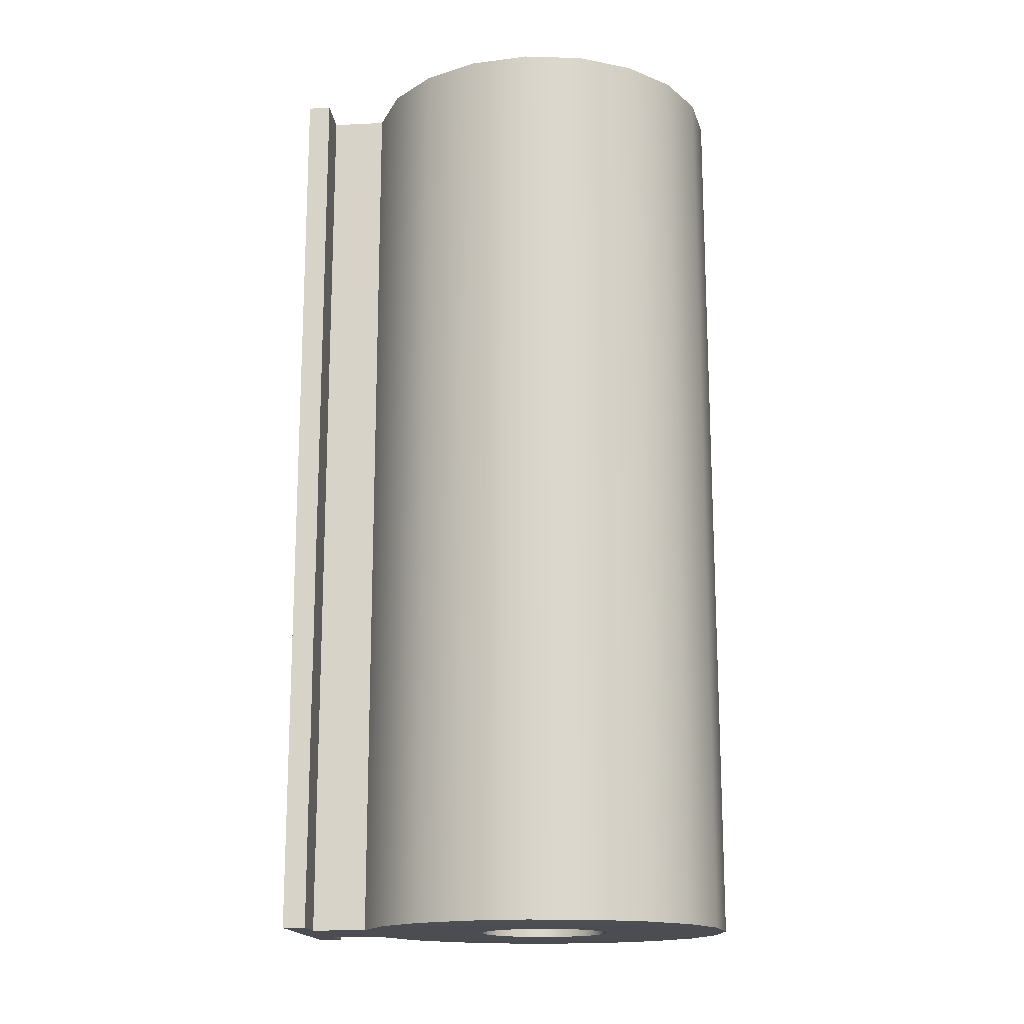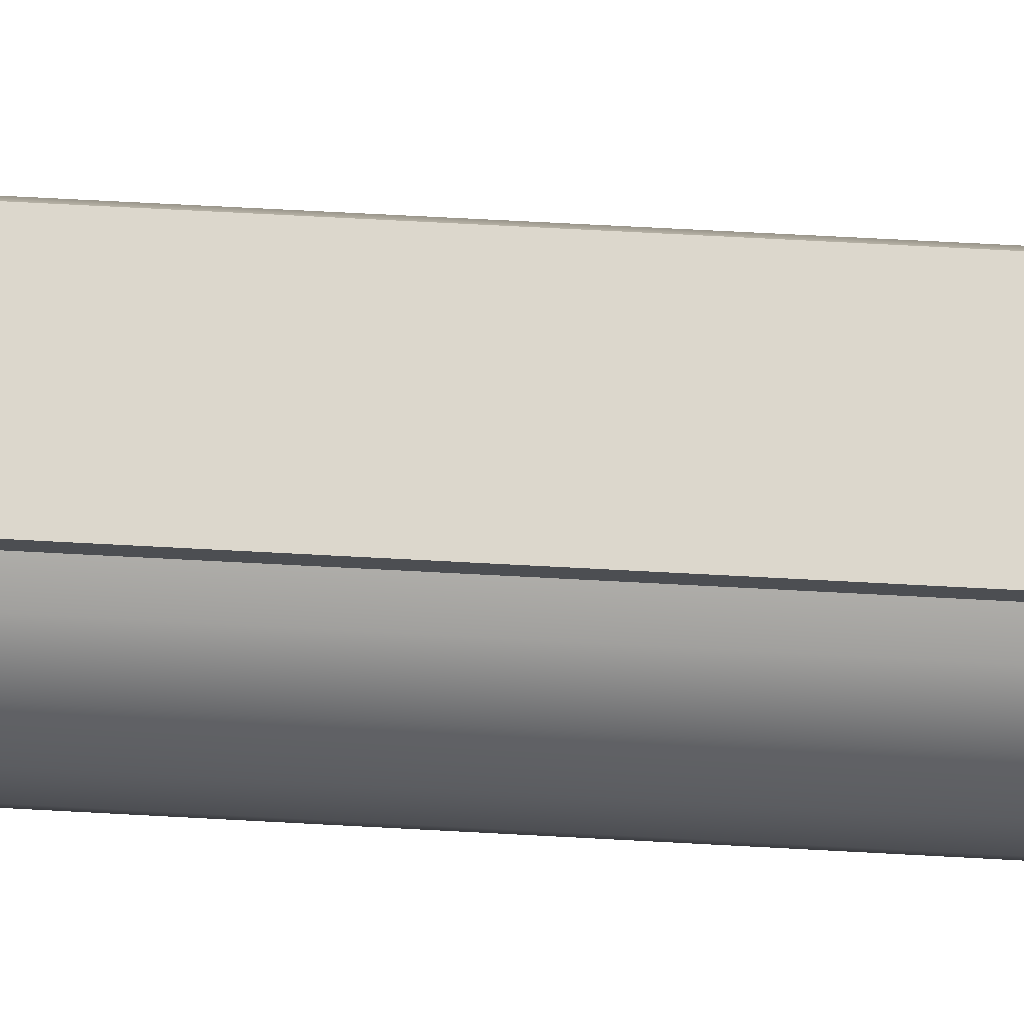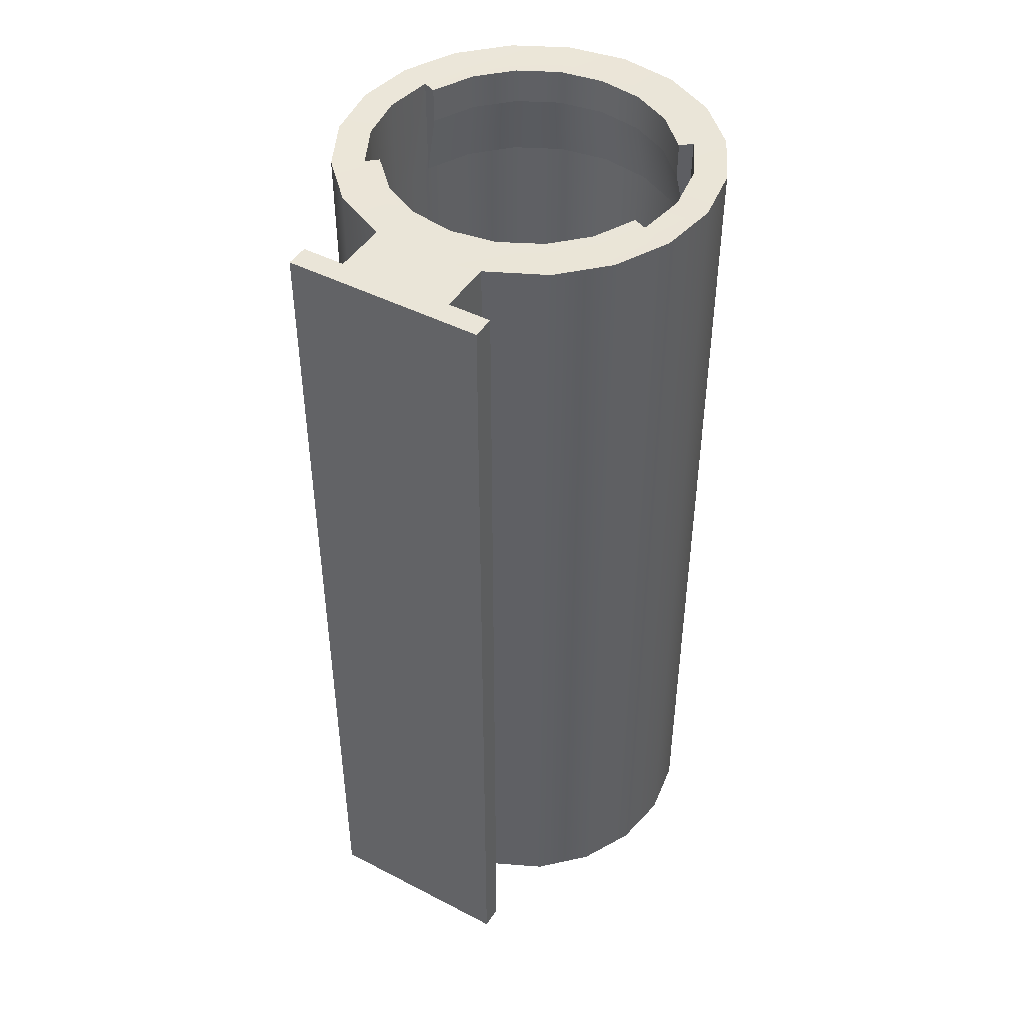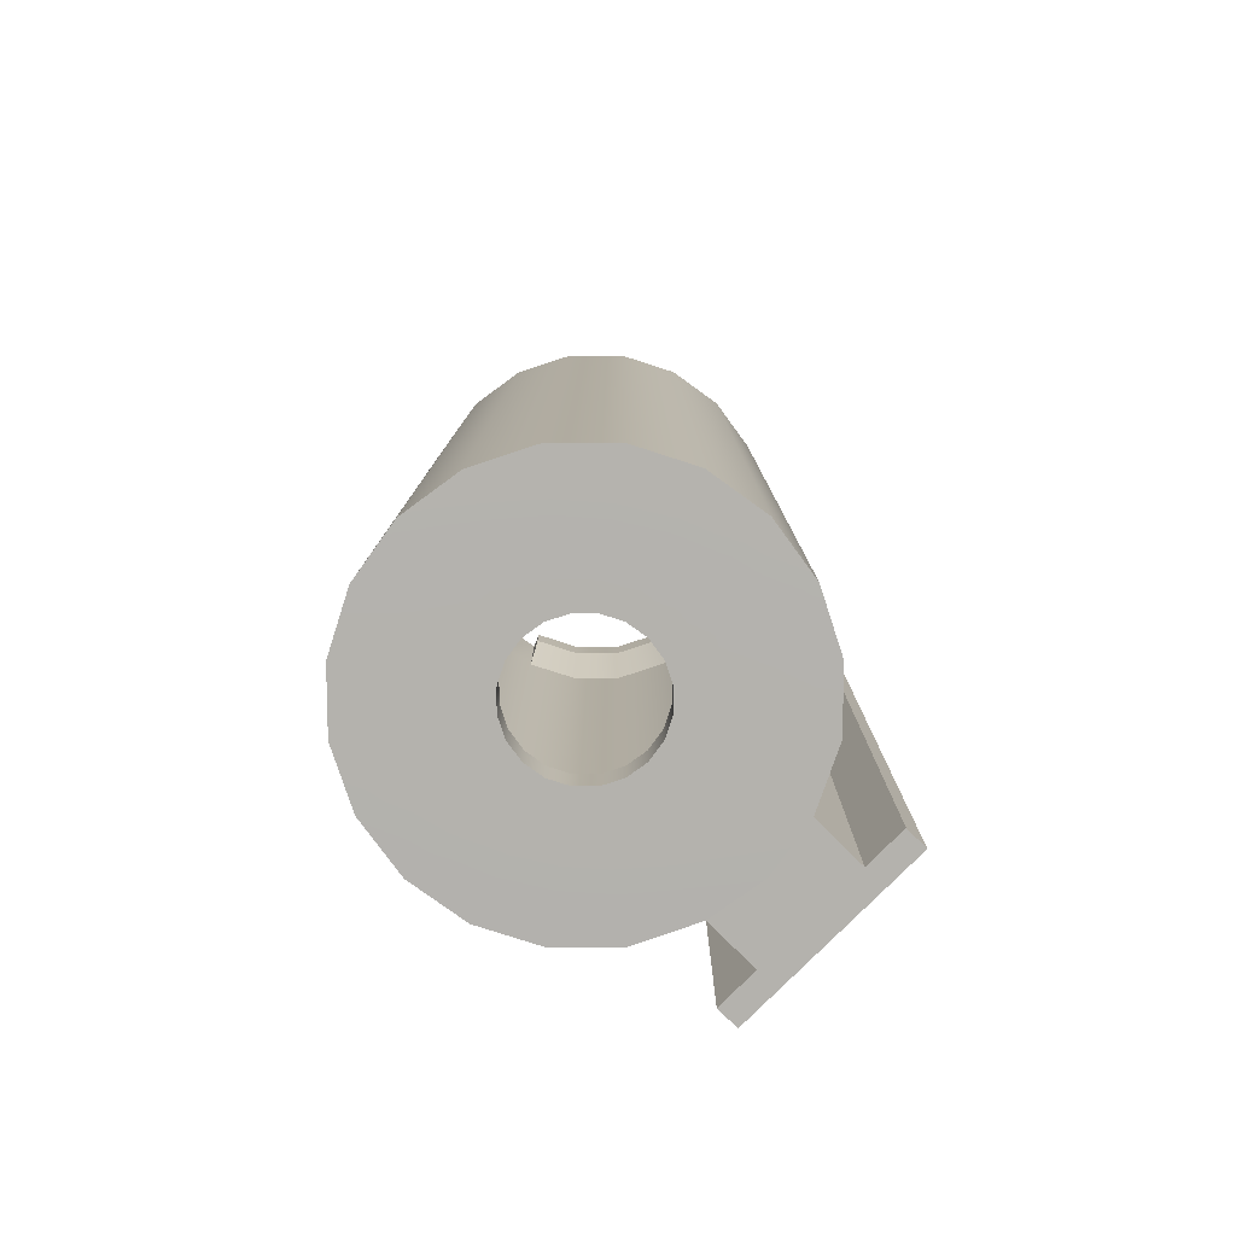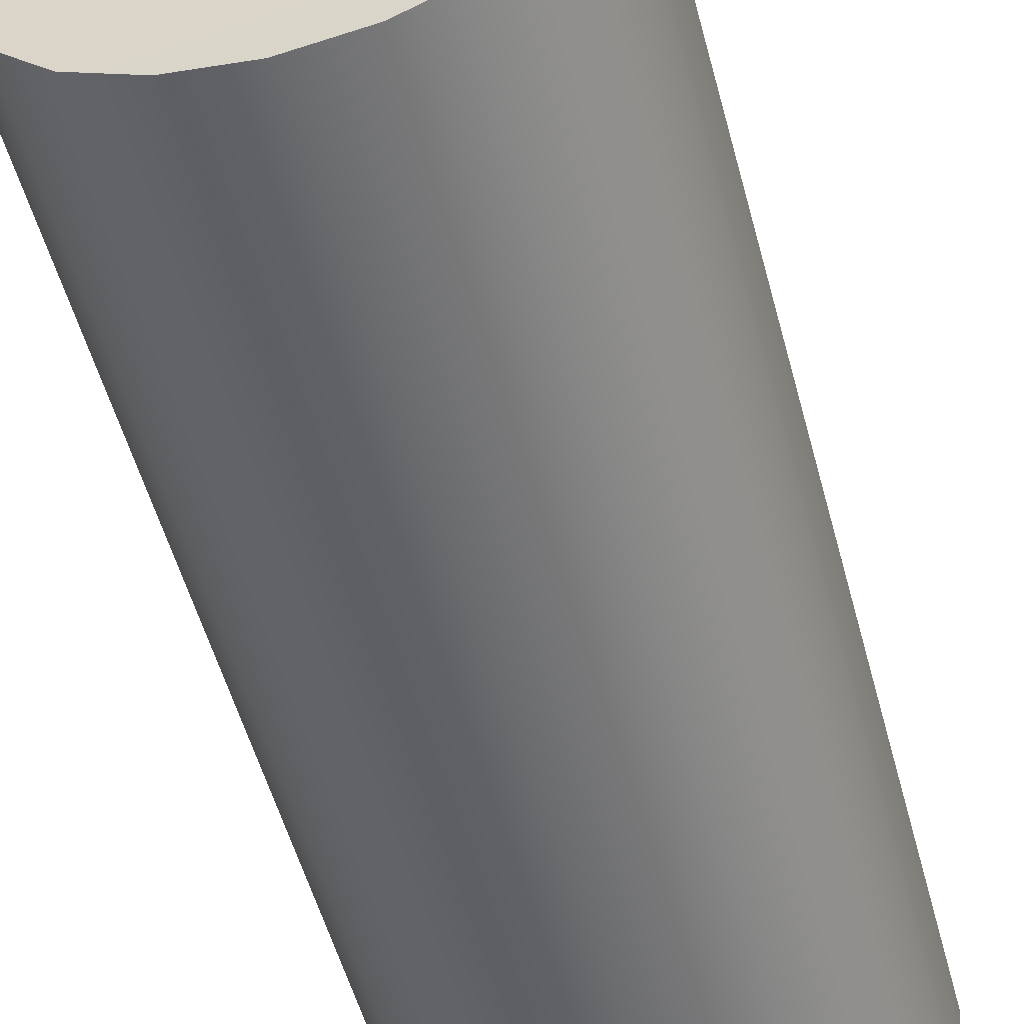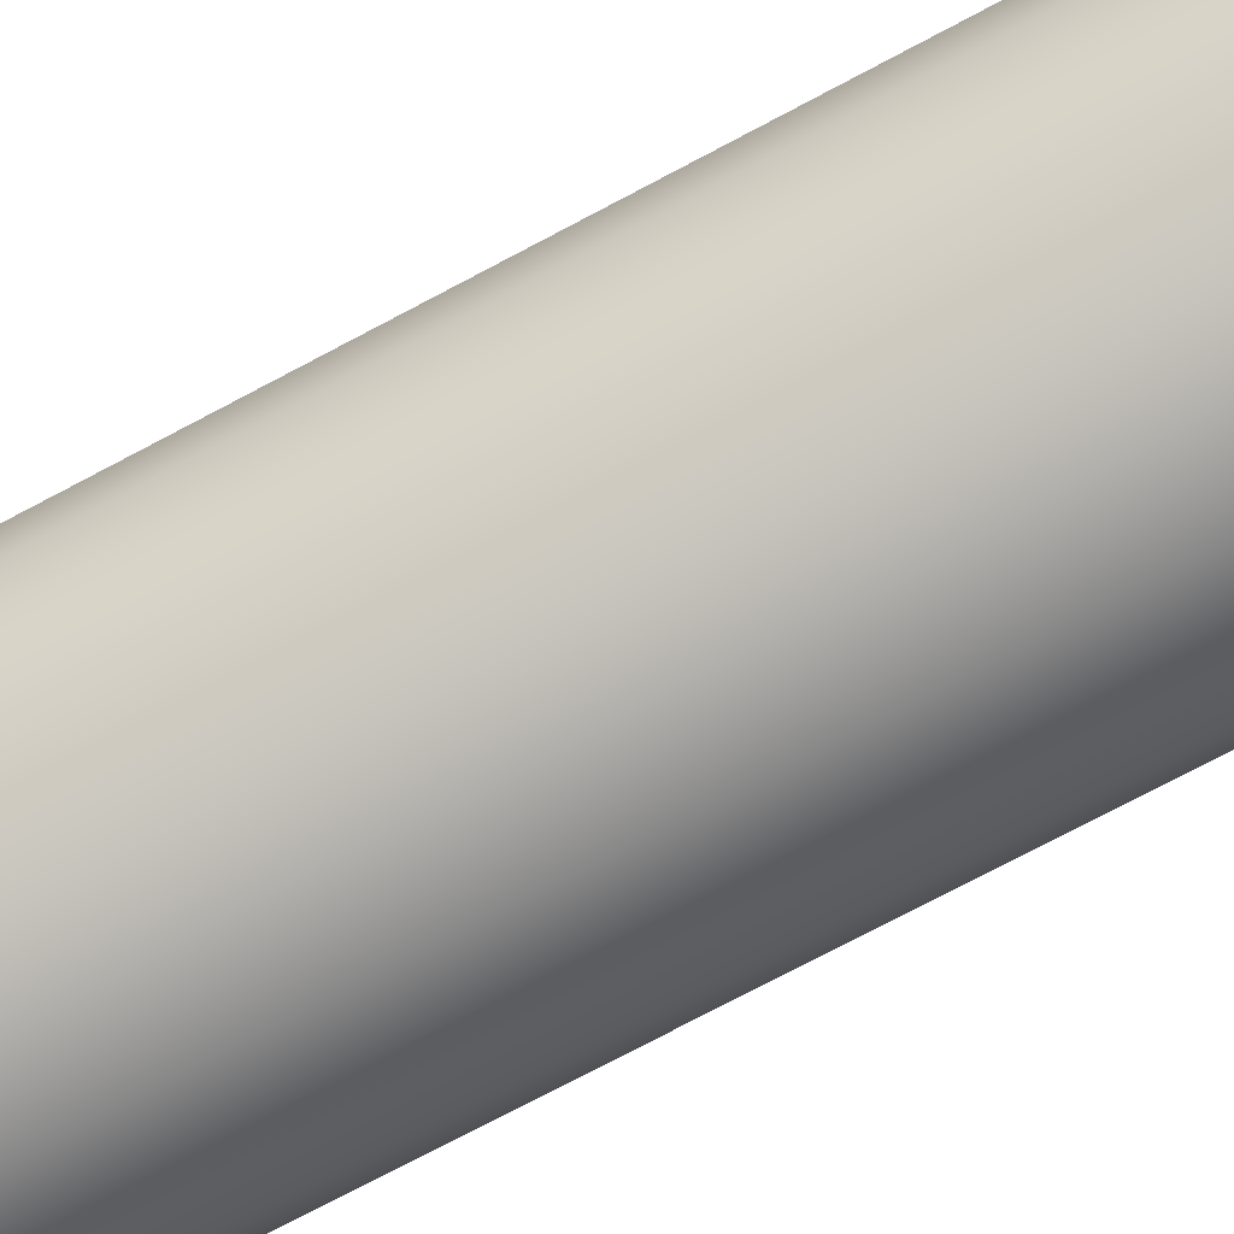
<metadata>
{"format":"obj","ext":"obj","renderer":"f3d","projection":"perspective","resolution":1024,"background":"white","views":[{"elev":-16.3,"azim":95.7,"up":"+Y"},{"elev":73.0,"azim":93.0,"up":"+Z"},{"elev":45.4,"azim":30.8,"up":"+Y"},{"elev":-79.6,"azim":-134.8,"up":"+Y"},{"elev":-52.6,"azim":14.8,"up":"+Z"},{"elev":-78.2,"azim":-62.4,"up":"+Z"}]}
</metadata>
<code>
g default
v 12.84 0.6714 -237.9
v 12.67 0.6714 -238.9
v 12.18 0.6714 -239.9
v 11.42 0.6714 -240.6
v 10.46 0.6714 -241.1
v 9.399 0.6714 -241.3
v 8.335 0.6714 -241.1
v 7.375 0.6714 -240.6
v 6.614 0.6714 -239.9
v 6.125 0.6714 -238.9
v 5.956 0.6714 -237.9
v 6.125 0.6714 -236.8
v 6.614 0.6714 -235.8
v 7.375 0.6714 -235.1
v 8.335 0.6714 -234.6
v 9.399 0.6714 -234.4
v 10.46 0.6714 -234.6
v 11.42 0.6714 -235.1
v 12.18 0.6714 -235.8
v 12.67 0.6714 -236.8
v 12.84 19.97 -237.9
v 12.67 19.97 -238.9
v 12.18 19.97 -239.9
v 11.42 19.97 -240.6
v 10.46 19.97 -241.1
v 9.399 19.97 -241.3
v 8.335 19.97 -241.1
v 7.375 19.97 -240.6
v 6.613 19.97 -239.9
v 6.124 19.97 -238.9
v 5.955 19.97 -237.9
v 6.124 19.97 -236.8
v 6.613 19.97 -235.8
v 7.375 19.97 -235.1
v 8.335 19.97 -234.6
v 9.399 19.97 -234.4
v 10.46 19.97 -234.6
v 11.42 19.97 -235.1
v 12.18 19.97 -235.8
v 12.67 19.97 -236.8
v 13.53 19.99 -237.9
v 13.33 19.99 -239.1
v 12.74 19.99 -240.3
v 11.83 19.99 -241.2
v 10.68 19.99 -241.8
v 9.399 19.99 -242
v 8.12 19.99 -241.8
v 6.967 19.99 -241.2
v 6.052 19.99 -240.3
v 5.465 19.99 -239.1
v 5.262 19.99 -237.9
v 5.465 19.99 -236.6
v 6.052 19.99 -235.4
v 6.967 19.99 -234.5
v 8.185 19.99 -233.9
v 9.399 19.99 -233.7
v 10.61 19.99 -233.9
v 11.83 19.99 -234.5
v 12.74 19.99 -235.4
v 13.33 19.99 -236.6
v 13.53 0.8257 -237.9
v 13.33 0.8257 -239.1
v 12.74 0.8257 -240.3
v 11.83 0.8257 -241.2
v 10.68 0.8257 -241.8
v 9.399 0.8257 -242
v 8.12 0.8257 -241.8
v 6.967 0.8257 -241.2
v 6.052 0.8257 -240.3
v 5.465 0.8257 -239.1
v 5.262 0.8257 -237.9
v 5.465 0.8257 -236.6
v 6.052 0.8257 -235.4
v 6.967 0.8257 -234.5
v 8.185 0.8257 -233.9
v 10.61 0.8257 -233.9
v 11.83 0.8257 -234.5
v 12.74 0.8257 -235.4
v 13.33 0.8257 -236.6
v 13.53 -0.09982 -237.9
v 13.33 -0.09982 -239.1
v 12.45 -0.1078 -237.9
v 12.3 -0.1078 -238.8
v 12.74 -0.09982 -240.3
v 11.87 -0.1078 -239.6
v 11.83 -0.09982 -241.2
v 11.19 -0.1078 -240.3
v 10.68 -0.09982 -241.8
v 10.34 -0.1078 -240.8
v 9.399 -0.09982 -242
v 9.399 -0.1078 -240.9
v 8.12 -0.09982 -241.8
v 8.455 -0.1078 -240.8
v 6.967 -0.09982 -241.2
v 7.604 -0.1078 -240.3
v 6.052 -0.09982 -240.3
v 6.928 -0.1078 -239.6
v 5.465 -0.09982 -239.1
v 6.495 -0.1078 -238.8
v 5.262 -0.09982 -237.9
v 6.345 -0.1078 -237.9
v 5.465 -0.09982 -236.6
v 6.495 -0.1078 -236.9
v 6.052 -0.09982 -235.4
v 6.928 -0.1078 -236.1
v 6.967 -0.09982 -234.5
v 7.604 -0.1078 -235.4
v 8.185 -0.09982 -233.9
v 8.455 -0.1078 -234.9
v 9.399 -0.09982 -233.7
v 9.399 -0.1078 -234.8
v 10.61 -0.09982 -233.9
v 10.34 -0.1078 -234.9
v 11.83 -0.09982 -234.5
v 11.19 -0.1078 -235.4
v 12.74 -0.09982 -235.4
v 11.87 -0.1078 -236.1
v 13.33 -0.09982 -236.6
v 12.3 -0.1078 -236.9
v 10.82 0.6715 -237.9
v 10.75 0.6715 -238.3
v 10.75 -0.1078 -238.3
v 10.82 -0.1078 -237.9
v 10.55 0.6715 -238.7
v 10.55 -0.1078 -238.7
v 10.23 0.6715 -239
v 10.23 -0.1078 -239
v 9.836 0.6715 -239.2
v 9.836 -0.1078 -239.2
v 9.399 0.6715 -239.3
v 9.399 -0.1078 -239.3
v 8.961 0.6715 -239.2
v 8.961 -0.1078 -239.2
v 8.565 0.6715 -239
v 8.565 -0.1078 -239
v 8.252 0.6715 -238.7
v 8.252 -0.1078 -238.7
v 8.051 0.6715 -238.3
v 8.051 -0.1078 -238.3
v 7.981 0.6715 -237.9
v 7.981 -0.1078 -237.9
v 8.051 0.6715 -237.4
v 8.051 -0.1078 -237.4
v 8.252 0.6715 -237
v 8.252 -0.1078 -237
v 8.565 0.6715 -236.7
v 8.565 -0.1078 -236.7
v 8.961 0.6715 -236.5
v 8.961 -0.1078 -236.5
v 9.399 0.6715 -236.4
v 9.399 -0.1078 -236.4
v 9.836 0.6715 -236.5
v 9.836 -0.1078 -236.5
v 10.23 0.6715 -236.7
v 10.23 -0.1078 -236.7
v 10.55 0.6715 -237
v 10.55 -0.1078 -237
v 10.75 0.6715 -237.4
v 10.75 -0.1078 -237.4
v 8.185 19.99 -232.7
v 9.399 19.99 -232.7
v 8.185 0.8257 -232.7
v 10.61 19.99 -232.7
v 10.61 0.8257 -232.7
v 8.185 -0.09982 -232.7
v 9.399 -0.09982 -232.7
v 10.61 -0.09982 -232.7
v 8.185 19.99 -232.2
v 9.399 19.99 -232.2
v 8.185 0.8257 -232.2
v 9.399 0.8257 -232.2
v 10.61 19.99 -232.2
v 10.61 0.8257 -232.2
v 8.185 -0.09982 -232.2
v 9.399 -0.09982 -232.2
v 10.61 -0.09982 -232.2
v 7.265 19.99 -232.7
v 7.265 0.8257 -232.7
v 7.265 0.8257 -232.2
v 7.265 19.99 -232.2
v 7.265 -0.09982 -232.7
v 7.265 -0.09982 -232.2
v 11.53 19.99 -232.7
v 11.53 0.8257 -232.7
v 11.53 19.99 -232.2
v 11.53 0.8257 -232.2
v 11.53 -0.09982 -232.7
v 11.53 -0.09982 -232.2
v 12.84 17.75 -237.9
v 12.67 17.75 -238.9
v 12.18 17.75 -239.9
v 11.42 17.75 -240.6
v 10.46 17.75 -241.1
v 9.399 17.75 -241.3
v 8.335 17.75 -241.1
v 7.375 17.75 -240.6
v 6.613 17.75 -239.9
v 6.124 17.75 -238.9
v 5.955 17.75 -237.9
v 6.124 17.75 -236.8
v 6.613 17.75 -235.8
v 7.375 17.75 -235.1
v 8.335 17.75 -234.6
v 9.399 17.75 -234.4
v 10.46 17.75 -234.6
v 11.42 17.75 -235.1
v 12.18 17.75 -235.8
v 12.67 17.75 -236.8
v 11.95 19.19 -239.7
v 11.24 19.19 -240.4
v 11.95 19.97 -239.7
v 11.24 19.97 -240.4
v 10.37 19.19 -240.8
v 10.37 19.97 -240.8
v 9.399 19.19 -241
v 9.399 19.97 -241
v 8.432 19.19 -240.8
v 8.432 19.97 -240.8
v 7.559 19.19 -240.4
v 7.559 19.97 -240.4
v 6.867 19.19 -239.7
v 6.867 19.97 -239.7
v 6.413 19.19 -238.8
v 6.413 19.97 -238.8
v 6.849 19.19 -236
v 7.559 19.19 -235.3
v 6.849 19.97 -236
v 7.559 19.97 -235.3
v 8.432 19.19 -234.9
v 8.432 19.97 -234.9
v 9.399 19.19 -234.7
v 9.399 19.97 -234.7
v 10.37 19.19 -234.9
v 10.37 19.97 -234.9
v 11.24 19.19 -235.3
v 11.24 19.97 -235.3
v 11.93 19.19 -236
v 11.93 19.97 -236
v 12.38 19.19 -236.9
v 12.38 19.97 -236.9
g pPipe1
f 2 1 189 190
f 3 2 190 191
f 4 3 191 192
f 5 4 192 193
f 6 5 193 194
f 7 6 194 195
f 8 7 195 196
f 9 8 196 197
f 10 9 197 198
f 11 10 198 199
f 12 11 199 200
f 13 12 200 201
f 14 13 201 202
f 15 14 202 203
f 16 15 203 204
f 17 16 204 205
f 18 17 205 206
f 19 18 206 207
f 20 19 207 208
f 1 20 208 189
f 42 22 21 41
f 43 23 22 42
f 44 24 23 43
f 45 25 24 44
f 46 26 25 45
f 47 27 26 46
f 48 28 27 47
f 49 29 28 48
f 50 30 29 49
f 51 31 30 50
f 52 32 31 51
f 53 33 32 52
f 54 34 33 53
f 55 35 34 54
f 56 36 35 55
f 57 37 36 56
f 58 38 37 57
f 59 39 38 58
f 60 40 39 59
f 41 21 40 60
f 62 42 41 61
f 63 43 42 62
f 64 44 43 63
f 65 45 44 64
f 66 46 45 65
f 67 47 46 66
f 68 48 47 67
f 69 49 48 68
f 70 50 49 69
f 71 51 50 70
f 72 52 51 71
f 73 53 52 72
f 74 54 53 73
f 75 55 54 74
f 169 168 171
f 170 171 168 179
f 173 172 169 171
f 77 58 57 76
f 78 59 58 77
f 79 60 59 78
f 61 41 60 79
f 83 81 80 82
f 85 84 81 83
f 87 86 84 85
f 89 88 86 87
f 91 90 88 89
f 93 92 90 91
f 95 94 92 93
f 97 96 94 95
f 99 98 96 97
f 101 100 98 99
f 103 102 100 101
f 105 104 102 103
f 107 106 104 105
f 109 108 106 107
f 111 110 108 109
f 113 112 110 111
f 115 114 112 113
f 117 116 114 115
f 119 118 116 117
f 82 80 118 119
f 81 62 61 80
f 123 120 121 122
f 84 63 62 81
f 122 121 124 125
f 86 64 63 84
f 125 124 126 127
f 88 65 64 86
f 127 126 128 129
f 90 66 65 88
f 129 128 130 131
f 92 67 66 90
f 131 130 132 133
f 94 68 67 92
f 133 132 134 135
f 96 69 68 94
f 135 134 136 137
f 98 70 69 96
f 137 136 138 139
f 100 71 70 98
f 139 138 140 141
f 102 72 71 100
f 141 140 142 143
f 104 73 72 102
f 143 142 144 145
f 106 74 73 104
f 145 144 146 147
f 108 75 74 106
f 147 146 148 149
f 175 171 170 174
f 149 148 150 151
f 173 171 176 186
f 176 171 175
f 151 150 152 153
f 114 77 76 112
f 153 152 154 155
f 116 78 77 114
f 155 154 156 157
f 118 79 78 116
f 157 156 158 159
f 80 61 79 118
f 159 158 120 123
f 120 1 2 121
f 122 83 82 123
f 121 2 3 124
f 125 85 83 122
f 124 3 4 126
f 127 87 85 125
f 126 4 5 128
f 129 89 87 127
f 128 5 6 130
f 131 91 89 129
f 130 6 7 132
f 133 93 91 131
f 132 7 8 134
f 135 95 93 133
f 134 8 9 136
f 137 97 95 135
f 136 9 10 138
f 139 99 97 137
f 138 10 11 140
f 141 101 99 139
f 140 11 12 142
f 143 103 101 141
f 142 12 13 144
f 145 105 103 143
f 144 13 14 146
f 147 107 105 145
f 146 14 15 148
f 149 109 107 147
f 148 15 16 150
f 151 111 109 149
f 150 16 17 152
f 153 113 111 151
f 152 17 18 154
f 155 115 113 153
f 154 18 19 156
f 157 117 115 155
f 156 19 20 158
f 159 119 117 157
f 158 20 1 120
f 123 82 119 159
f 56 55 160 161
f 160 55 75 162
f 163 57 56 161
f 164 76 57 163
f 162 75 108 165
f 165 108 110 166
f 110 112 167 166
f 167 112 76 164
f 161 160 169
f 168 169 160 180
f 180 177 178 179
f 172 163 161 169
f 186 184 183 185
f 179 178 181 182
f 174 165 166 175
f 166 167 175
f 176 175 167 188
f 188 187 184 186
f 177 160 162 178
f 179 168 180
f 180 160 177
f 178 162 165 181
f 181 165 174 182
f 182 174 170 179
f 184 164 163 183
f 183 163 172 185
f 185 172 173 186
f 187 167 164 184
f 186 176 188
f 188 167 187
f 190 189 21 22
f 191 190 22 23
f 210 209 211 212
f 213 210 212 214
f 215 213 214 216
f 217 215 216 218
f 219 217 218 220
f 221 219 220 222
f 223 221 222 224
f 199 198 30 31
f 200 199 31 32
f 201 200 32 33
f 226 225 227 228
f 229 226 228 230
f 231 229 230 232
f 233 231 232 234
f 235 233 234 236
f 237 235 236 238
f 239 237 238 240
f 189 208 40 21
f 192 191 209 210
f 191 23 211 209
f 23 24 212 211
f 193 192 210 213
f 24 25 214 212
f 194 193 213 215
f 25 26 216 214
f 195 194 215 217
f 26 27 218 216
f 196 195 217 219
f 27 28 220 218
f 197 196 219 221
f 28 29 222 220
f 198 197 221 223
f 29 30 224 222
f 30 198 223 224
f 202 201 225 226
f 201 33 227 225
f 33 34 228 227
f 203 202 226 229
f 34 35 230 228
f 204 203 229 231
f 35 36 232 230
f 205 204 231 233
f 36 37 234 232
f 206 205 233 235
f 37 38 236 234
f 207 206 235 237
f 38 39 238 236
f 208 207 237 239
f 39 40 240 238
f 40 208 239 240

</code>
